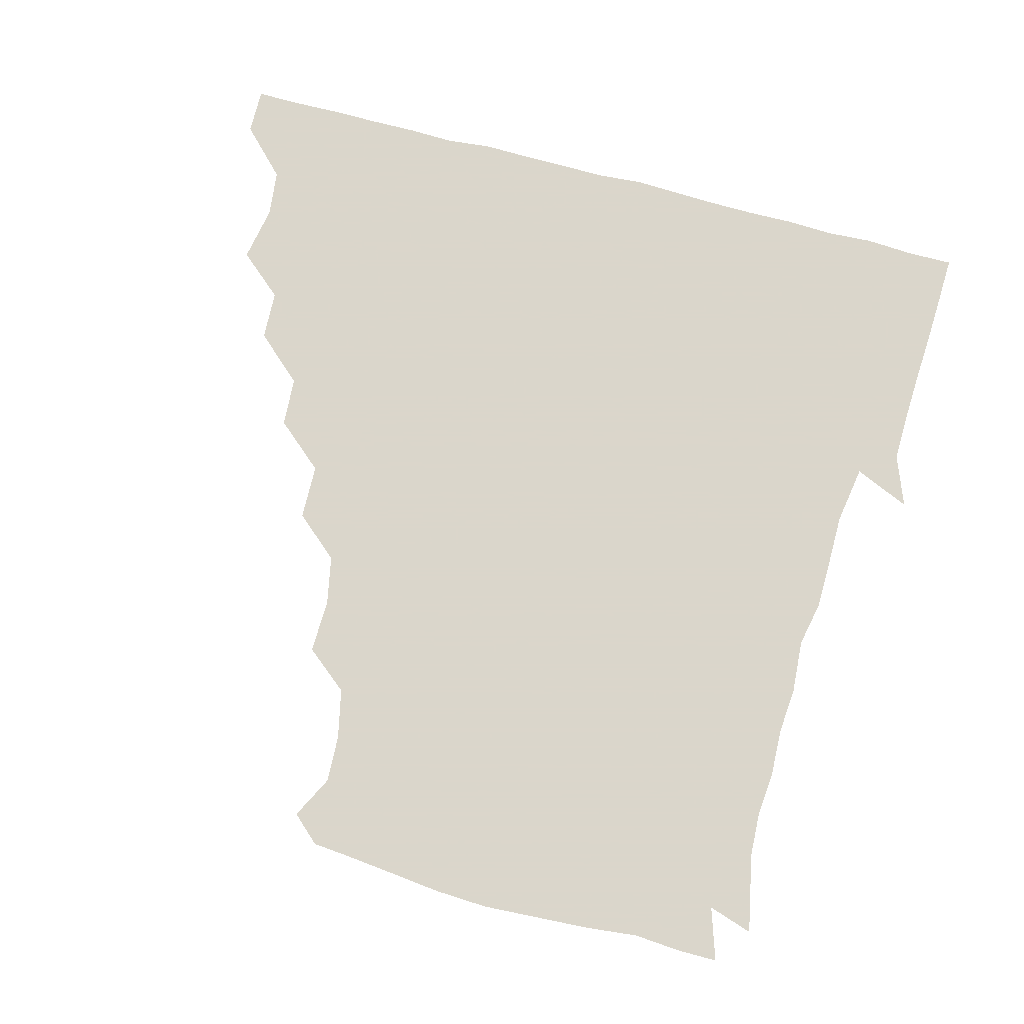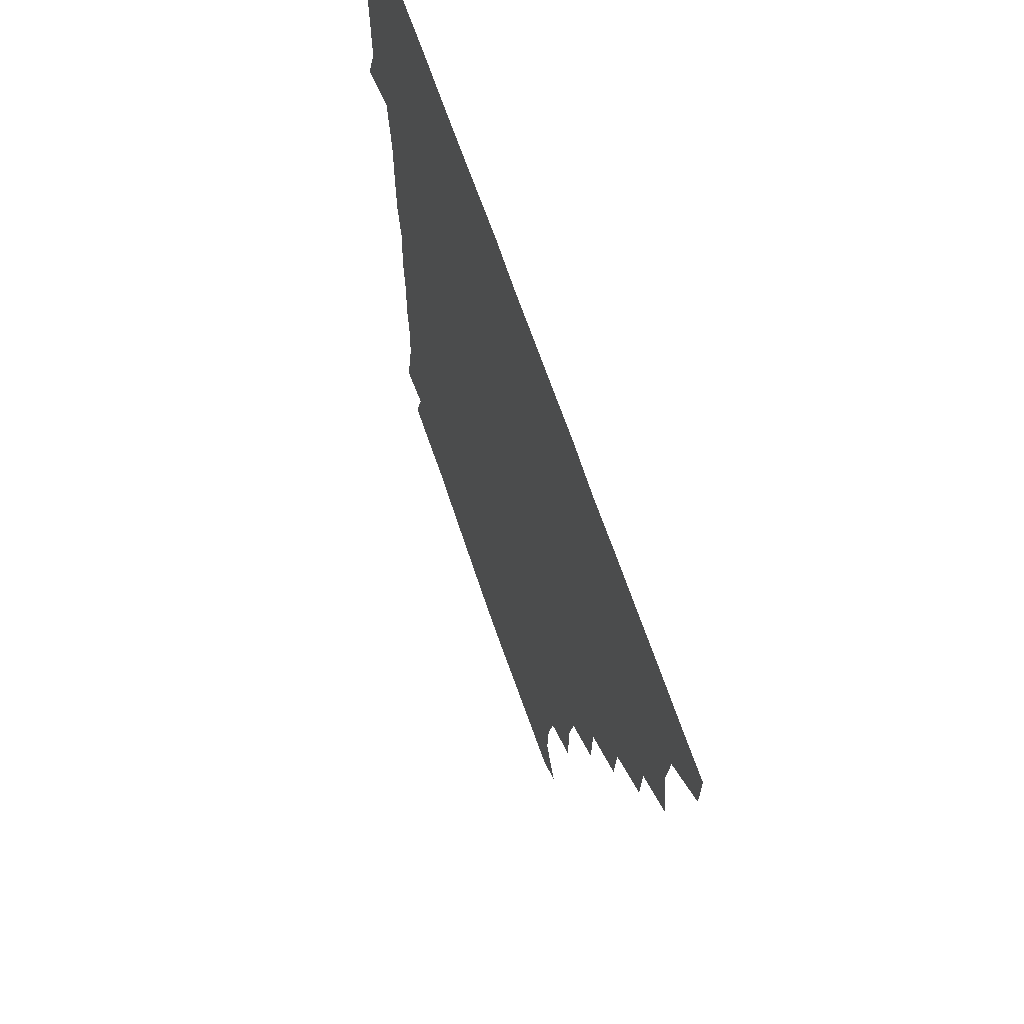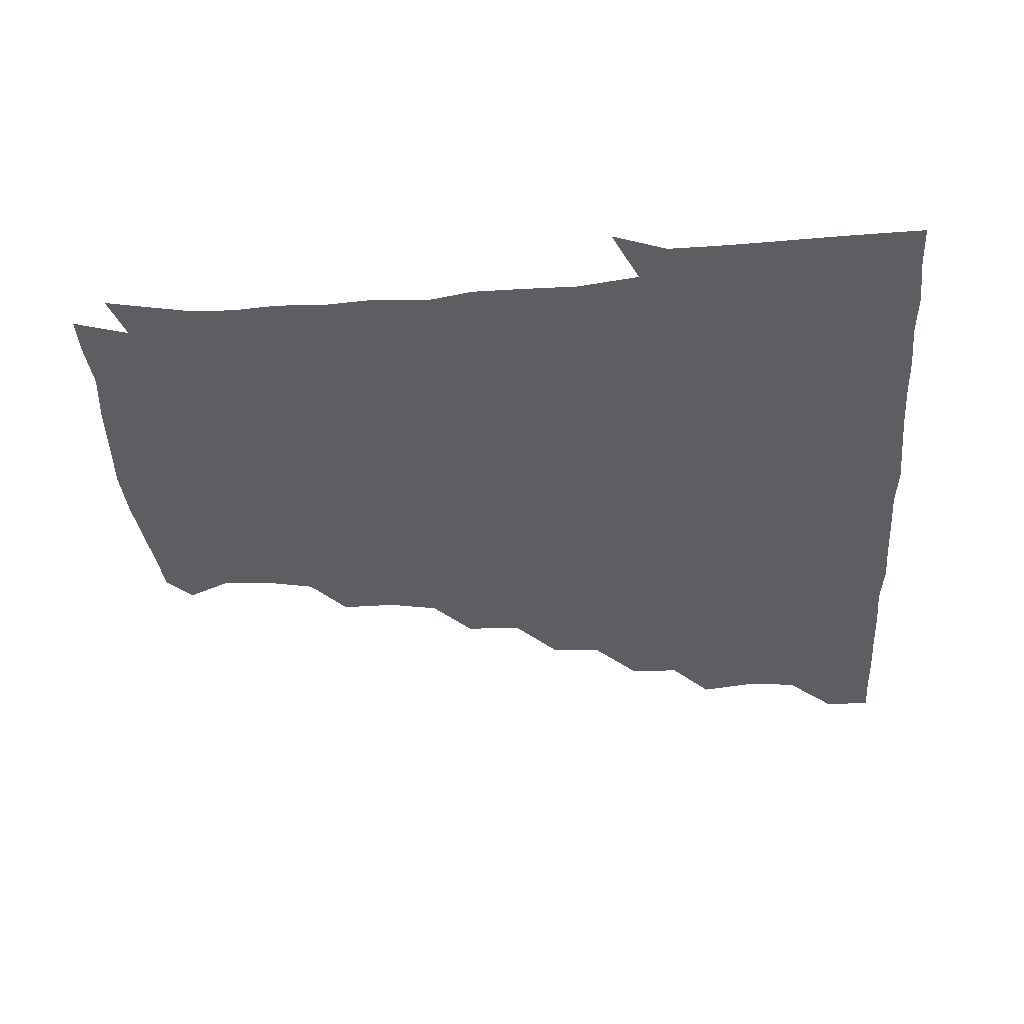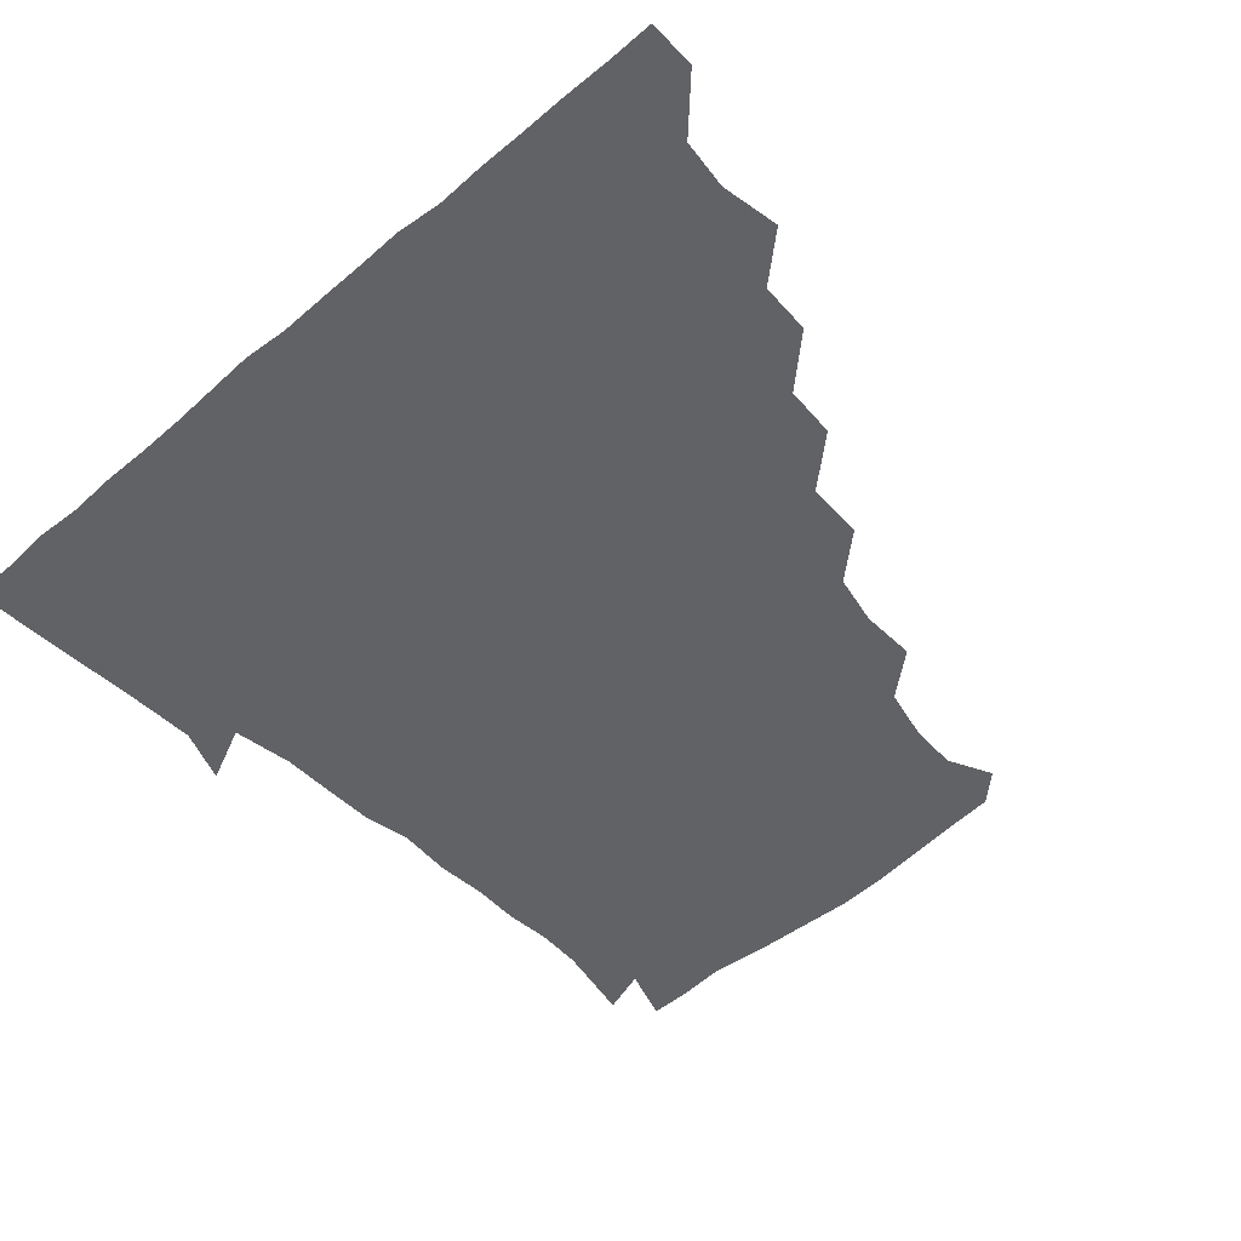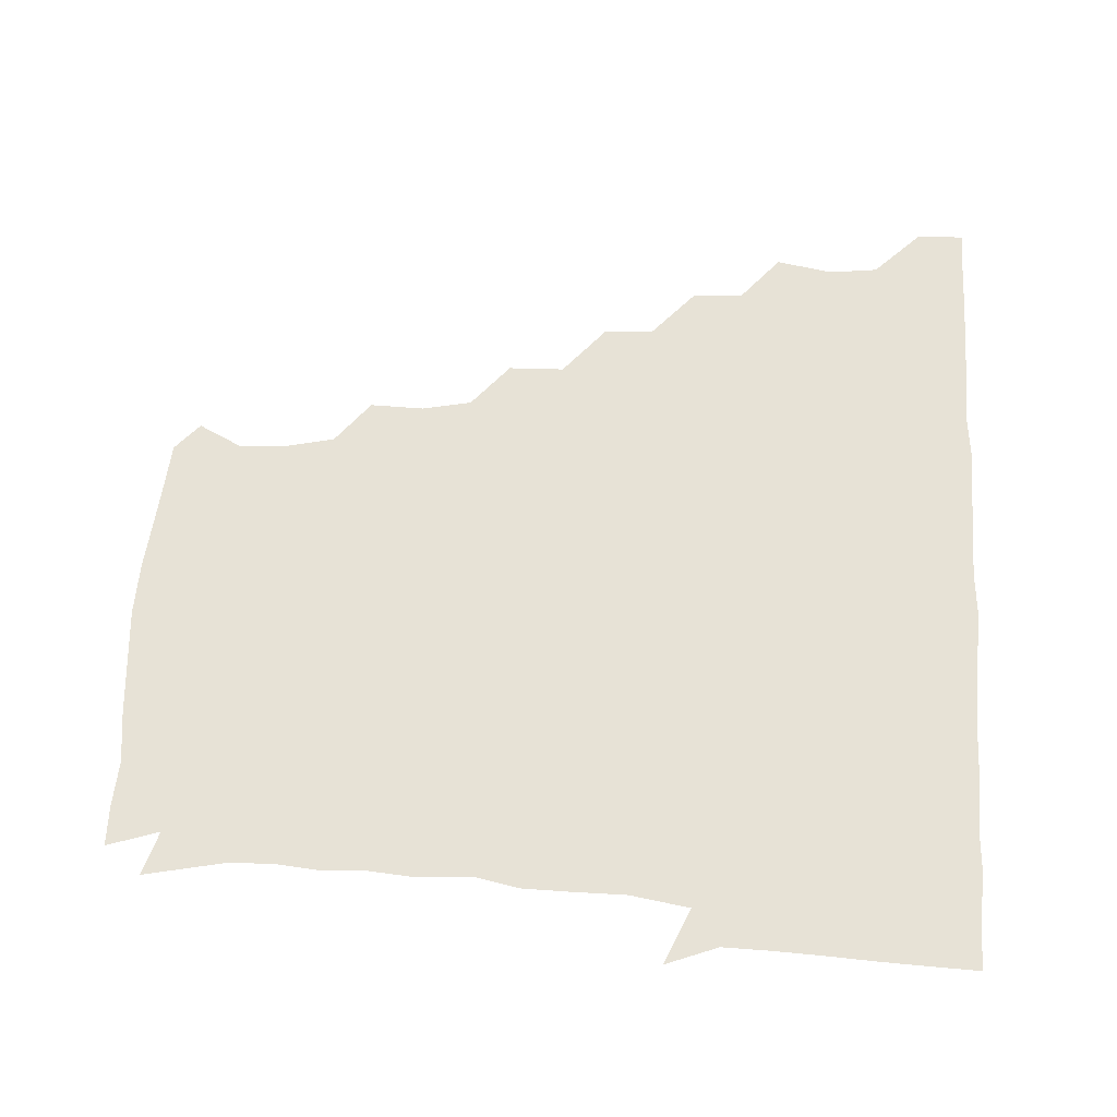
<metadata>
{"format":"obj","ext":"obj","renderer":"f3d","projection":"perspective","resolution":1024,"background":"white","views":[{"elev":73.7,"azim":15.0,"up":"+Z"},{"elev":65.6,"azim":-108.5,"up":"+Y"},{"elev":-37.9,"azim":93.6,"up":"+Z"},{"elev":-50.6,"azim":-137.4,"up":"+Z"},{"elev":63.1,"azim":93.2,"up":"+Z"}]}
</metadata>
<code>
v 436.2 405.8 0
v 435.9 421.1 0
v 450.1 355.6 0
v 453.4 374.3 0
v 451.5 390.1 0
v 451.5 405.7 0
v 451.1 421 0
v 465.9 326.2 0
v 465.1 342.7 0
v 467.8 361.9 0
v 467.5 376.4 0
v 466.6 391 0
v 466.2 406 0
v 466 421.2 0
v 482.9 295.3 0
v 481.8 311.9 0
v 482.9 331.8 0
v 481.4 346 0
v 482.6 362.3 0
v 482 376.6 0
v 481.5 391.1 0
v 481.2 406 0
v 481 421.1 0
v 499.6 263.1 0
v 499 281.4 0
v 496.9 299.4 0
v 497.3 317.3 0
v 497.6 332.7 0
v 497.5 348 0
v 496.6 361.6 0
v 496.5 376.4 0
v 496.3 391 0
v 496.2 405.6 0
v 496 421.3 0
v 517.1 216.4 0
v 517.5 234.2 0
v 514.2 250.5 0
v 513.1 269.8 0
v 512.7 285.5 0
v 511.5 300.2 0
v 511.2 315.9 0
v 512 332.9 0
v 511.8 347.3 0
v 511.4 361.5 0
v 511.3 376.2 0
v 511.2 391 0
v 511.1 406.1 0
v 511.2 420.8 0
v 528.6 158.9 0
v 535.7 173 0
v 534.9 188.6 0
v 531.3 204.9 0
v 530.5 225 0
v 528.6 239 0
v 527.5 255.7 0
v 526.8 270.4 0
v 527.2 287.7 0
v 526.9 302.4 0
v 527.1 317.7 0
v 526.6 332.2 0
v 526.5 346.8 0
v 526.5 361.5 0
v 525.9 376.2 0
v 526.2 390.9 0
v 526.1 405.9 0
v 526.4 422.3 0
v 537.7 150.7 0
v 543.1 163.6 0
v 546.6 180.5 0
v 544.2 193 0
v 543.4 211.1 0
v 543.8 227.5 0
v 542.7 243.2 0
v 541.8 256.3 0
v 541.8 271.7 0
v 541.7 288 0
v 541.7 302.4 0
v 541.9 317.8 0
v 541.1 331.2 0
v 541.5 346.8 0
v 541.6 361.5 0
v 541.6 376.1 0
v 541.4 390.7 0
v 541 406.3 0
v 540.8 421.9 0
v 549.7 149.6 0
v 557.7 166.2 0
v 558.2 184 0
v 558.4 197.2 0
v 557.1 213.5 0
v 558.1 229.7 0
v 556.8 242.8 0
v 556.6 258.1 0
v 557.5 273.2 0
v 556.6 286.9 0
v 556.3 302.2 0
v 556.6 318 0
v 556.2 331.3 0
v 556.5 346.7 0
v 556.4 361.3 0
v 556.4 376 0
v 556.5 390.5 0
v 556.3 405.3 0
v 555.6 421.9 0
v 564.8 148 0
v 572.5 168 0
v 572.4 182.4 0
v 571.9 197.9 0
v 572.7 211.4 0
v 571 229 0
v 571.5 242.4 0
v 571.1 256.9 0
v 571.6 273.1 0
v 571.7 288.3 0
v 571.5 302.8 0
v 571.3 317 0
v 571.3 331.7 0
v 571.7 347 0
v 571 361.2 0
v 571.3 375.9 0
v 571.4 390.5 0
v 571.1 405.7 0
v 570.7 421.6 0
v 582.8 146.1 0
v 586 167.6 0
v 587.5 183.9 0
v 585.9 198.3 0
v 587.2 215.1 0
v 586.3 228.8 0
v 586.7 242.7 0
v 586.1 257.3 0
v 586 274.2 0
v 586.4 288.8 0
v 586.3 302.1 0
v 586.3 316.9 0
v 586.3 332 0
v 586.5 346.7 0
v 586.8 361.5 0
v 586.5 375.9 0
v 586.4 390.3 0
v 585.9 406.2 0
v 585.3 422.8 0
v 600.2 145.3 0
v 599.7 168.4 0
v 602.2 184.6 0
v 602 198.9 0
v 601.3 214.3 0
v 600.2 228.7 0
v 601.5 243.7 0
v 601.5 258.3 0
v 600.9 273.6 0
v 600.9 287.9 0
v 601.3 301.9 0
v 601.2 317.5 0
v 601.1 331 0
v 601.5 347.4 0
v 601.4 361.5 0
v 601.3 376.1 0
v 601.1 390.9 0
v 601 405.8 0
v 599.7 422.2 0
v 619.2 146.4 0
v 616 165.1 0
v 616 183.2 0
v 616 198.8 0
v 615.7 214.9 0
v 616.3 226.3 0
v 615.1 243.3 0
v 615.6 258.5 0
v 615.6 273.4 0
v 615.6 287.7 0
v 616 303.9 0
v 616.1 317.1 0
v 616.3 332.7 0
v 616.1 347.4 0
v 616.3 361.5 0
v 616.5 376.1 0
v 616.5 390.7 0
v 616.2 405.6 0
v 614.7 421.6 0
v 635.8 147.4 0
v 631.5 165.9 0
v 629.9 184.2 0
v 630.2 199.5 0
v 629.5 214.9 0
v 630.5 229.5 0
v 630.6 244.2 0
v 630.5 258 0
v 630.3 272.6 0
v 630.8 287.3 0
v 630.7 302.5 0
v 630.6 318.3 0
v 631.2 332.5 0
v 631.1 346.5 0
v 631.2 361.7 0
v 631.4 376.3 0
v 631.5 390.8 0
v 631.3 405.6 0
v 629.8 421.3 0
v 652.7 149.2 0
v 647.1 166.2 0
v 643.5 184.3 0
v 644.1 199.3 0
v 644 214.8 0
v 645.1 227.4 0
v 644.1 243.9 0
v 644.9 258.3 0
v 645.4 271.9 0
v 645.2 287.5 0
v 645.1 303.4 0
v 645.8 316.7 0
v 645.5 333.5 0
v 646 346.8 0
v 646.1 362 0
v 646.2 376.6 0
v 646.8 390.9 0
v 646.5 405.3 0
v 644.7 421.6 0
v 668 148.1 0
v 661 167 0
v 658.5 181.8 0
v 657.2 198.2 0
v 657.1 214.4 0
v 658.2 228.8 0
v 658.6 242.5 0
v 658.8 257.5 0
v 659.4 272.1 0
v 659.2 287.8 0
v 659.5 302.8 0
v 660.2 317.9 0
v 660.2 333.2 0
v 660.3 348 0
v 660.9 361.8 0
v 660.9 376.1 0
v 661.2 391.2 0
v 661.4 405.3 0
v 660.4 420.9 0
v 680.9 148 0
v 675.3 165 0
v 672.3 180.5 0
v 671.1 194.7 0
v 670.3 210.8 0
v 671.2 225.4 0
v 671.5 240.2 0
v 671.9 255.5 0
v 671.9 271.6 0
v 673.7 285.4 0
v 673.7 300.9 0
v 673.9 317.4 0
v 674.2 334.4 0
v 675 346.9 0
v 675 362.9 0
v 675.5 377.2 0
v 675.9 391.3 0
v 676 405.7 0
v 675.2 421.7 0
v 689.8 160.4 0
v 687.4 172.2 0
v 684.5 186.3 0
v 683.9 200.8 0
v 685.1 215.1 0
v 684.6 231.1 0
v 685.8 246 0
v 684.6 263.8 0
v 687.6 278.5 0
v 687.8 294.3 0
v 687.9 312.2 0
v 691 331.7 0
v 687.2 348 0
v 688.3 361.8 0
v 689.6 376.2 0
v 690.2 391.4 0
v 690.7 405.8 0
v 690.8 420.7 0
v 709.4 323.5 0
v 702.9 340.7 0
v 703.2 356.1 0
v 703.9 373 0
v 704.8 389.9 0
v 705.5 405.6 0
v 706 420.8 0
f 5 6 1
f 1 6 2
f 6 7 2
f 9 10 3
f 3 10 4
f 10 11 4
f 4 11 5
f 11 12 5
f 5 12 6
f 12 13 6
f 6 13 7
f 13 14 7
f 16 17 8
f 8 17 9
f 17 18 9
f 9 18 10
f 18 19 10
f 10 19 11
f 19 20 11
f 11 20 12
f 20 21 12
f 12 21 13
f 21 22 13
f 13 22 14
f 22 23 14
f 25 26 15
f 15 26 16
f 26 27 16
f 16 27 17
f 27 28 17
f 17 28 18
f 28 29 18
f 18 29 19
f 29 30 19
f 19 30 20
f 30 31 20
f 20 31 21
f 31 32 21
f 21 32 22
f 32 33 22
f 22 33 23
f 33 34 23
f 37 38 24
f 24 38 25
f 38 39 25
f 25 39 26
f 39 40 26
f 26 40 27
f 40 41 27
f 27 41 28
f 41 42 28
f 28 42 29
f 42 43 29
f 29 43 30
f 43 44 30
f 30 44 31
f 44 45 31
f 31 45 32
f 45 46 32
f 32 46 33
f 46 47 33
f 33 47 34
f 47 48 34
f 52 53 35
f 35 53 36
f 53 54 36
f 36 54 37
f 54 55 37
f 37 55 38
f 55 56 38
f 38 56 39
f 56 57 39
f 39 57 40
f 57 58 40
f 40 58 41
f 58 59 41
f 41 59 42
f 59 60 42
f 42 60 43
f 60 61 43
f 43 61 44
f 61 62 44
f 44 62 45
f 62 63 45
f 45 63 46
f 63 64 46
f 46 64 47
f 64 65 47
f 47 65 48
f 65 66 48
f 67 68 49
f 49 68 50
f 68 69 50
f 50 69 51
f 69 70 51
f 51 70 52
f 70 71 52
f 52 71 53
f 71 72 53
f 53 72 54
f 72 73 54
f 54 73 55
f 73 74 55
f 55 74 56
f 74 75 56
f 56 75 57
f 75 76 57
f 57 76 58
f 76 77 58
f 58 77 59
f 77 78 59
f 59 78 60
f 78 79 60
f 60 79 61
f 79 80 61
f 61 80 62
f 80 81 62
f 62 81 63
f 81 82 63
f 63 82 64
f 82 83 64
f 64 83 65
f 83 84 65
f 65 84 66
f 84 85 66
f 67 86 68
f 86 87 68
f 68 87 69
f 87 88 69
f 69 88 70
f 88 89 70
f 70 89 71
f 89 90 71
f 71 90 72
f 90 91 72
f 72 91 73
f 91 92 73
f 73 92 74
f 92 93 74
f 74 93 75
f 93 94 75
f 75 94 76
f 94 95 76
f 76 95 77
f 95 96 77
f 77 96 78
f 96 97 78
f 78 97 79
f 97 98 79
f 79 98 80
f 98 99 80
f 80 99 81
f 99 100 81
f 81 100 82
f 100 101 82
f 82 101 83
f 101 102 83
f 83 102 84
f 102 103 84
f 84 103 85
f 103 104 85
f 86 105 87
f 105 106 87
f 87 106 88
f 106 107 88
f 88 107 89
f 107 108 89
f 89 108 90
f 108 109 90
f 90 109 91
f 109 110 91
f 91 110 92
f 110 111 92
f 92 111 93
f 111 112 93
f 93 112 94
f 112 113 94
f 94 113 95
f 113 114 95
f 95 114 96
f 114 115 96
f 96 115 97
f 115 116 97
f 97 116 98
f 116 117 98
f 98 117 99
f 117 118 99
f 99 118 100
f 118 119 100
f 100 119 101
f 119 120 101
f 101 120 102
f 120 121 102
f 102 121 103
f 121 122 103
f 103 122 104
f 122 123 104
f 105 124 106
f 124 125 106
f 106 125 107
f 125 126 107
f 107 126 108
f 126 127 108
f 108 127 109
f 127 128 109
f 109 128 110
f 128 129 110
f 110 129 111
f 129 130 111
f 111 130 112
f 130 131 112
f 112 131 113
f 131 132 113
f 113 132 114
f 132 133 114
f 114 133 115
f 133 134 115
f 115 134 116
f 134 135 116
f 116 135 117
f 135 136 117
f 117 136 118
f 136 137 118
f 118 137 119
f 137 138 119
f 119 138 120
f 138 139 120
f 120 139 121
f 139 140 121
f 121 140 122
f 140 141 122
f 122 141 123
f 141 142 123
f 124 143 125
f 143 144 125
f 125 144 126
f 144 145 126
f 126 145 127
f 145 146 127
f 127 146 128
f 146 147 128
f 128 147 129
f 147 148 129
f 129 148 130
f 148 149 130
f 130 149 131
f 149 150 131
f 131 150 132
f 150 151 132
f 132 151 133
f 151 152 133
f 133 152 134
f 152 153 134
f 134 153 135
f 153 154 135
f 135 154 136
f 154 155 136
f 136 155 137
f 155 156 137
f 137 156 138
f 156 157 138
f 138 157 139
f 157 158 139
f 139 158 140
f 158 159 140
f 140 159 141
f 159 160 141
f 141 160 142
f 160 161 142
f 143 162 144
f 162 163 144
f 144 163 145
f 163 164 145
f 145 164 146
f 164 165 146
f 146 165 147
f 165 166 147
f 147 166 148
f 166 167 148
f 148 167 149
f 167 168 149
f 149 168 150
f 168 169 150
f 150 169 151
f 169 170 151
f 151 170 152
f 170 171 152
f 152 171 153
f 171 172 153
f 153 172 154
f 172 173 154
f 154 173 155
f 173 174 155
f 155 174 156
f 174 175 156
f 156 175 157
f 175 176 157
f 157 176 158
f 176 177 158
f 158 177 159
f 177 178 159
f 159 178 160
f 178 179 160
f 160 179 161
f 179 180 161
f 162 181 163
f 181 182 163
f 163 182 164
f 182 183 164
f 164 183 165
f 183 184 165
f 165 184 166
f 184 185 166
f 166 185 167
f 185 186 167
f 167 186 168
f 186 187 168
f 168 187 169
f 187 188 169
f 169 188 170
f 188 189 170
f 170 189 171
f 189 190 171
f 171 190 172
f 190 191 172
f 172 191 173
f 191 192 173
f 173 192 174
f 192 193 174
f 174 193 175
f 193 194 175
f 175 194 176
f 194 195 176
f 176 195 177
f 195 196 177
f 177 196 178
f 196 197 178
f 178 197 179
f 197 198 179
f 179 198 180
f 198 199 180
f 181 200 182
f 200 201 182
f 182 201 183
f 201 202 183
f 183 202 184
f 202 203 184
f 184 203 185
f 203 204 185
f 185 204 186
f 204 205 186
f 186 205 187
f 205 206 187
f 187 206 188
f 206 207 188
f 188 207 189
f 207 208 189
f 189 208 190
f 208 209 190
f 190 209 191
f 209 210 191
f 191 210 192
f 210 211 192
f 192 211 193
f 211 212 193
f 193 212 194
f 212 213 194
f 194 213 195
f 213 214 195
f 195 214 196
f 214 215 196
f 196 215 197
f 215 216 197
f 197 216 198
f 216 217 198
f 198 217 199
f 217 218 199
f 200 219 201
f 219 220 201
f 201 220 202
f 220 221 202
f 202 221 203
f 221 222 203
f 203 222 204
f 222 223 204
f 204 223 205
f 223 224 205
f 205 224 206
f 224 225 206
f 206 225 207
f 225 226 207
f 207 226 208
f 226 227 208
f 208 227 209
f 227 228 209
f 209 228 210
f 228 229 210
f 210 229 211
f 229 230 211
f 211 230 212
f 230 231 212
f 212 231 213
f 231 232 213
f 213 232 214
f 232 233 214
f 214 233 215
f 233 234 215
f 215 234 216
f 234 235 216
f 216 235 217
f 235 236 217
f 217 236 218
f 236 237 218
f 219 238 220
f 238 239 220
f 220 239 221
f 239 240 221
f 221 240 222
f 240 241 222
f 222 241 223
f 241 242 223
f 223 242 224
f 242 243 224
f 224 243 225
f 243 244 225
f 225 244 226
f 244 245 226
f 226 245 227
f 245 246 227
f 227 246 228
f 246 247 228
f 228 247 229
f 247 248 229
f 229 248 230
f 248 249 230
f 230 249 231
f 249 250 231
f 231 250 232
f 250 251 232
f 232 251 233
f 251 252 233
f 233 252 234
f 252 253 234
f 234 253 235
f 253 254 235
f 235 254 236
f 254 255 236
f 236 255 237
f 255 256 237
f 239 257 240
f 257 258 240
f 240 258 241
f 258 259 241
f 241 259 242
f 259 260 242
f 242 260 243
f 260 261 243
f 243 261 244
f 261 262 244
f 244 262 245
f 262 263 245
f 245 263 246
f 263 264 246
f 246 264 247
f 264 265 247
f 247 265 248
f 265 266 248
f 248 266 249
f 266 267 249
f 249 267 250
f 267 268 250
f 250 268 251
f 268 269 251
f 251 269 252
f 269 270 252
f 252 270 253
f 270 271 253
f 253 271 254
f 271 272 254
f 254 272 255
f 272 273 255
f 255 273 256
f 273 274 256
f 268 275 269
f 275 276 269
f 269 276 270
f 276 277 270
f 270 277 271
f 277 278 271
f 271 278 272
f 278 279 272
f 272 279 273
f 279 280 273
f 273 280 274
f 280 281 274

</code>
